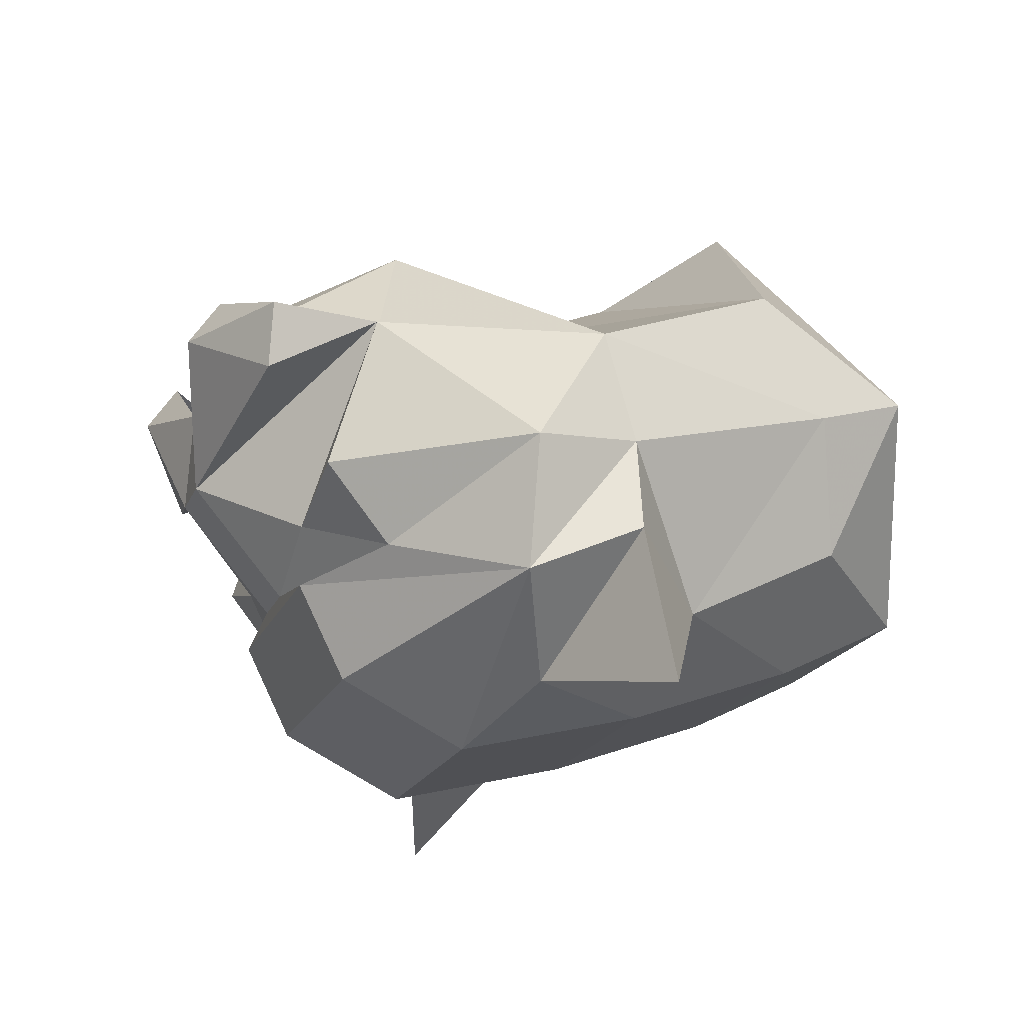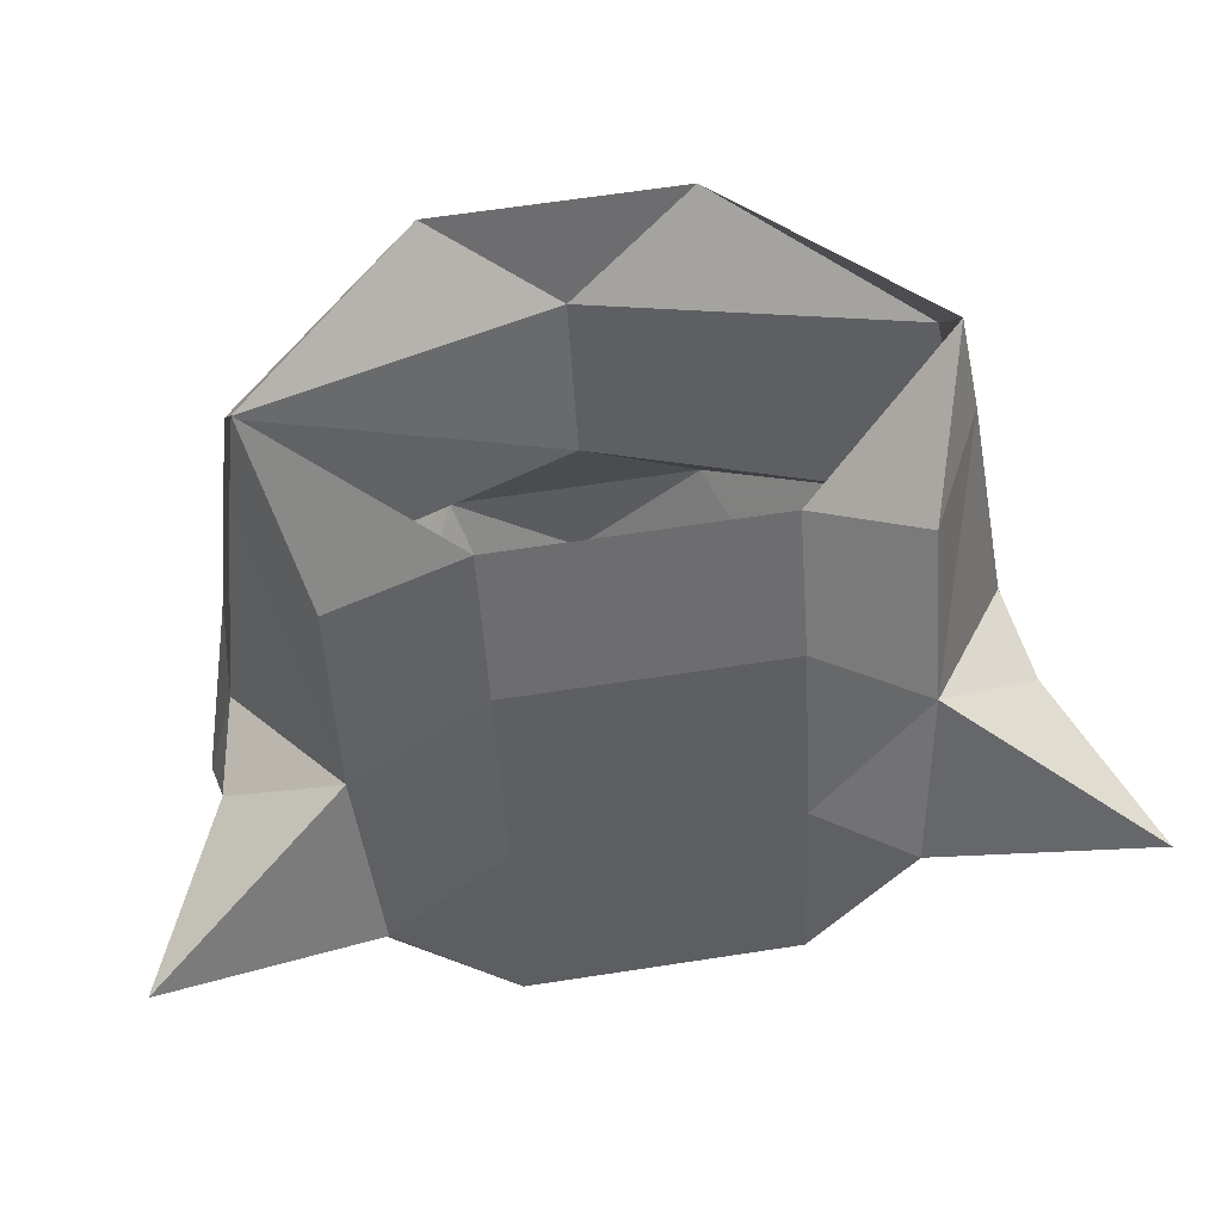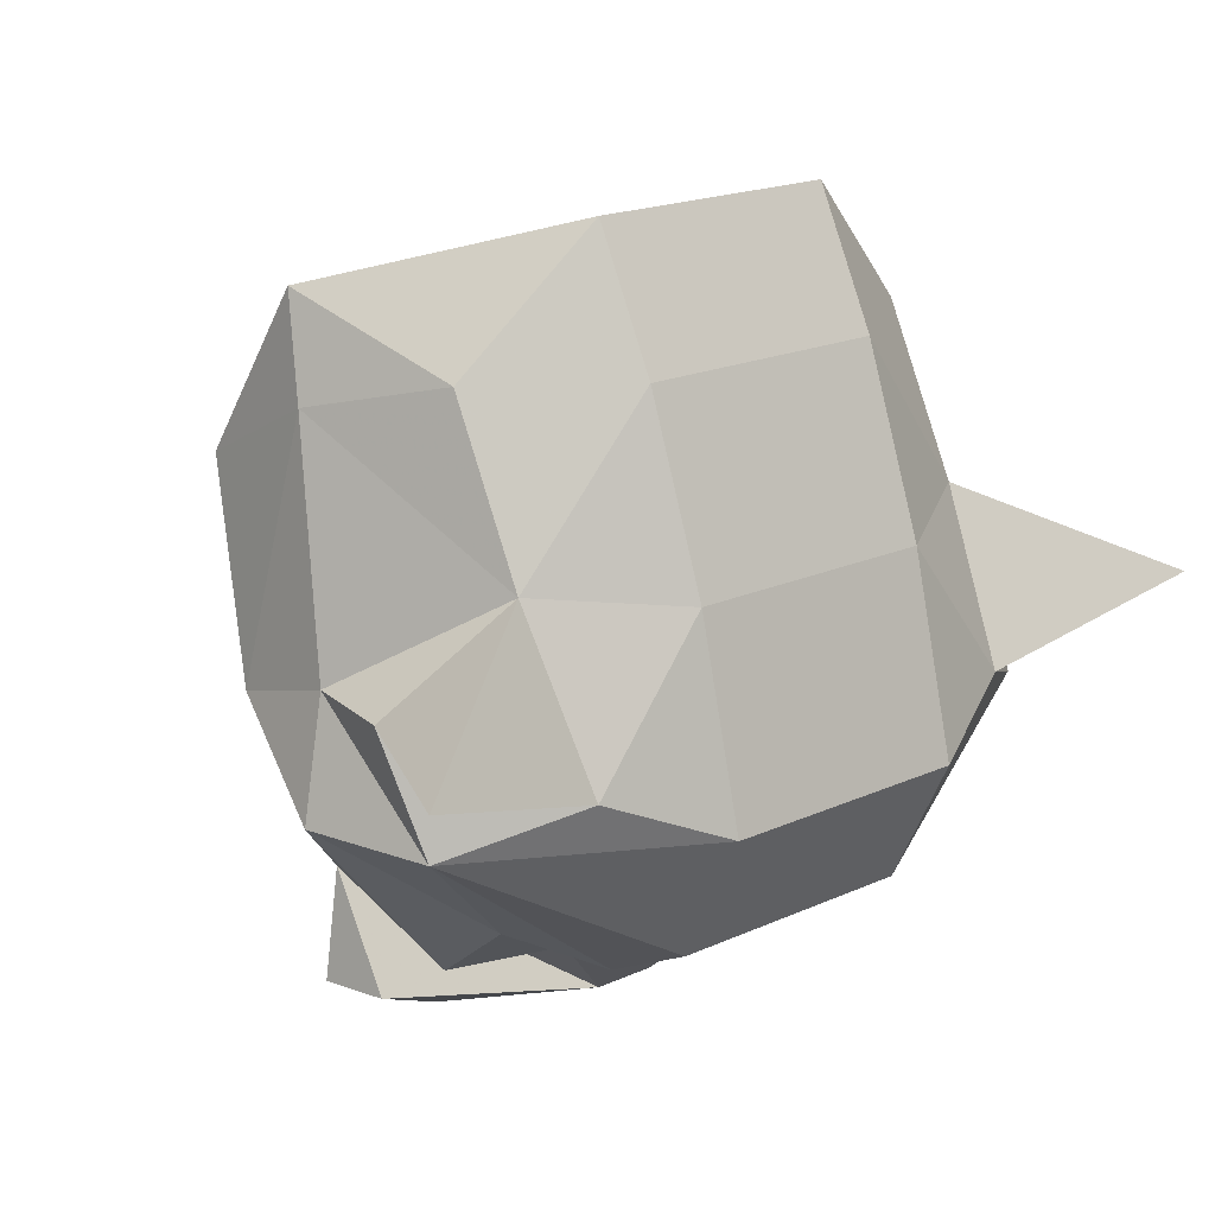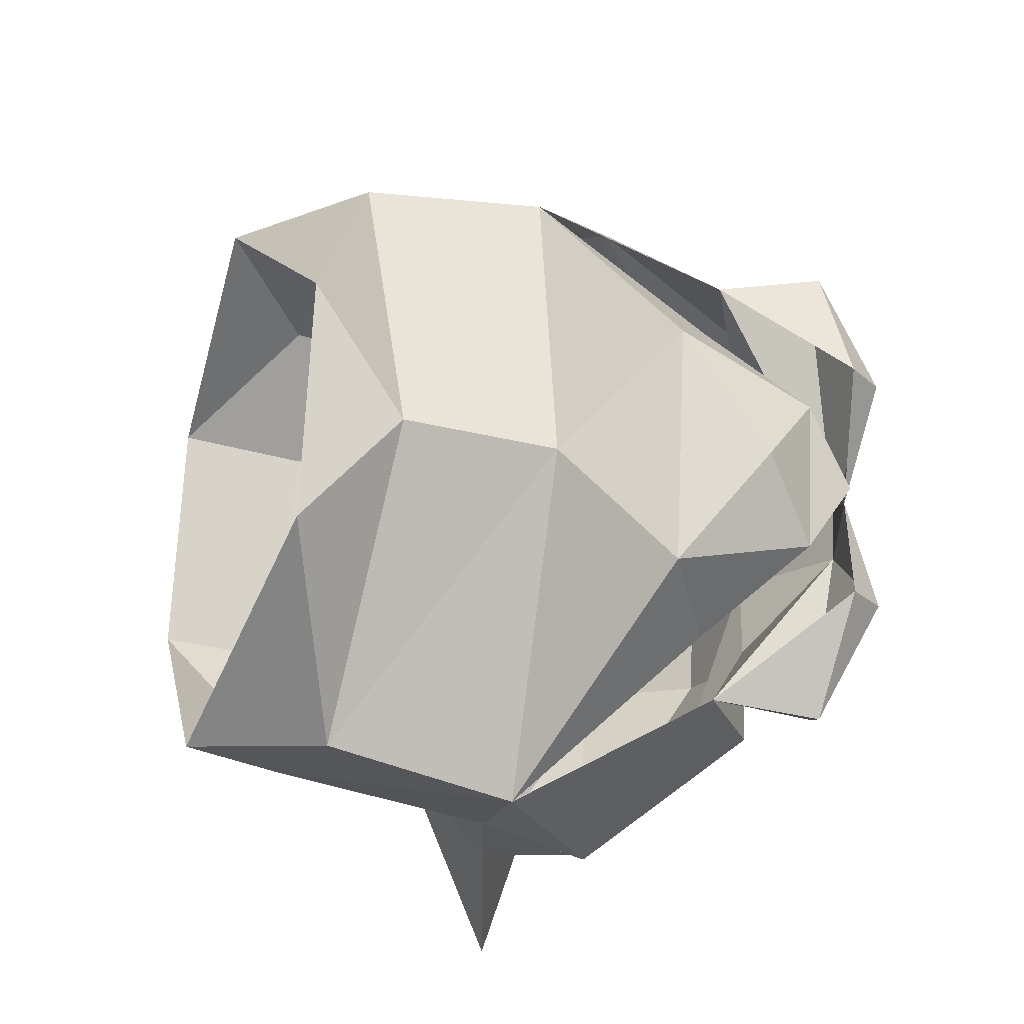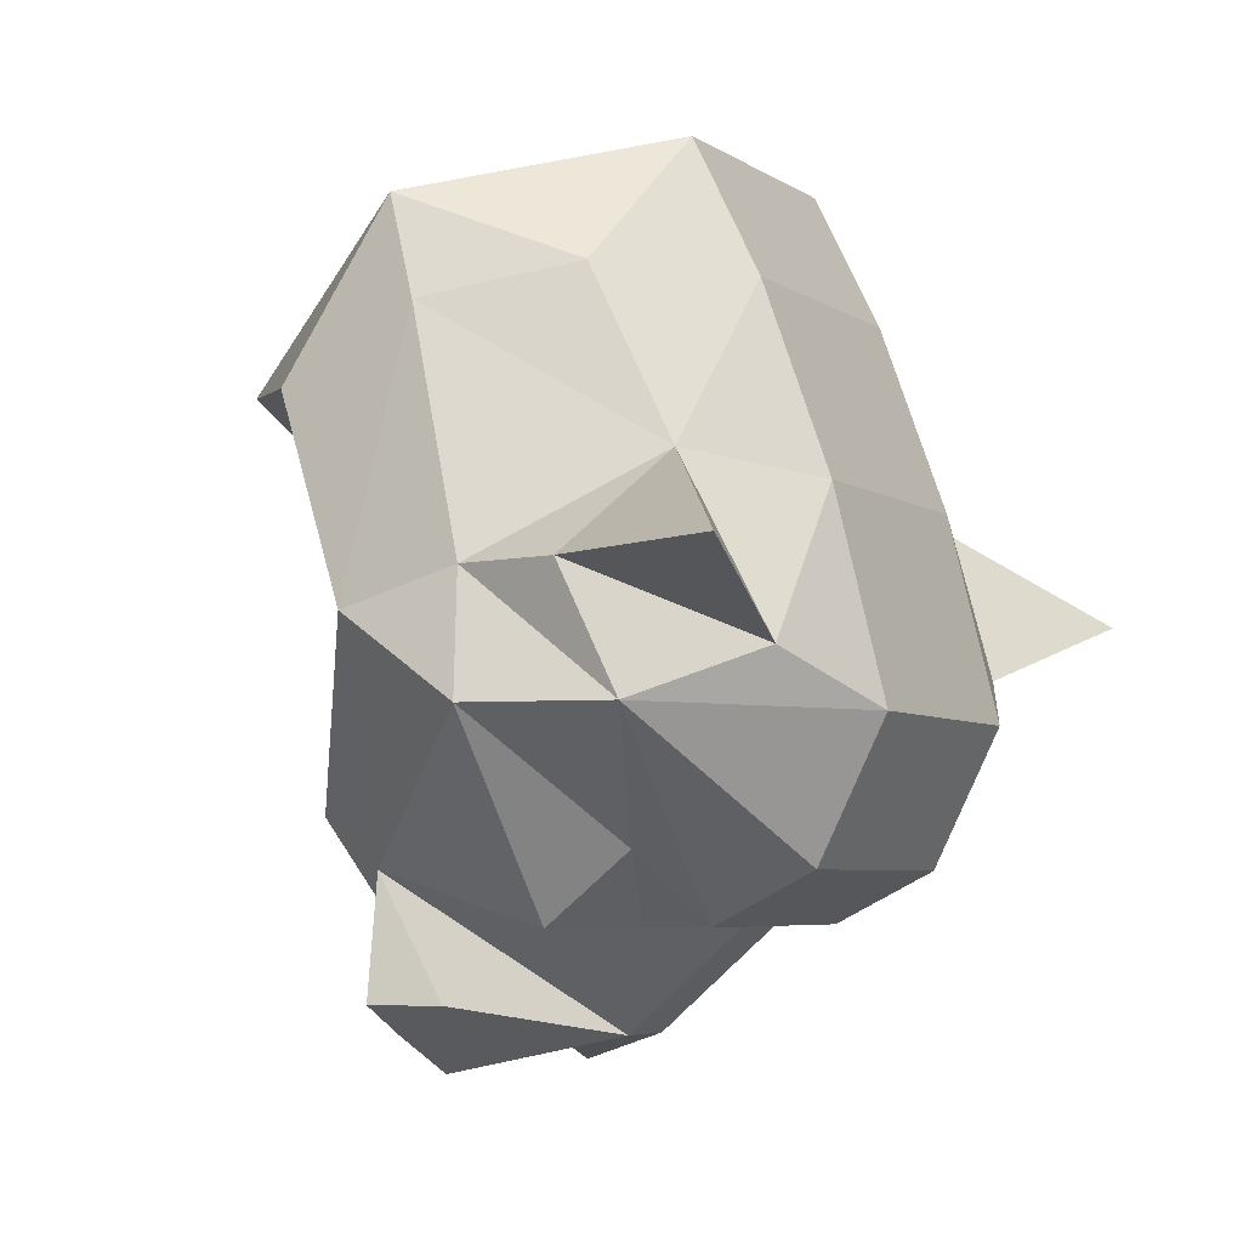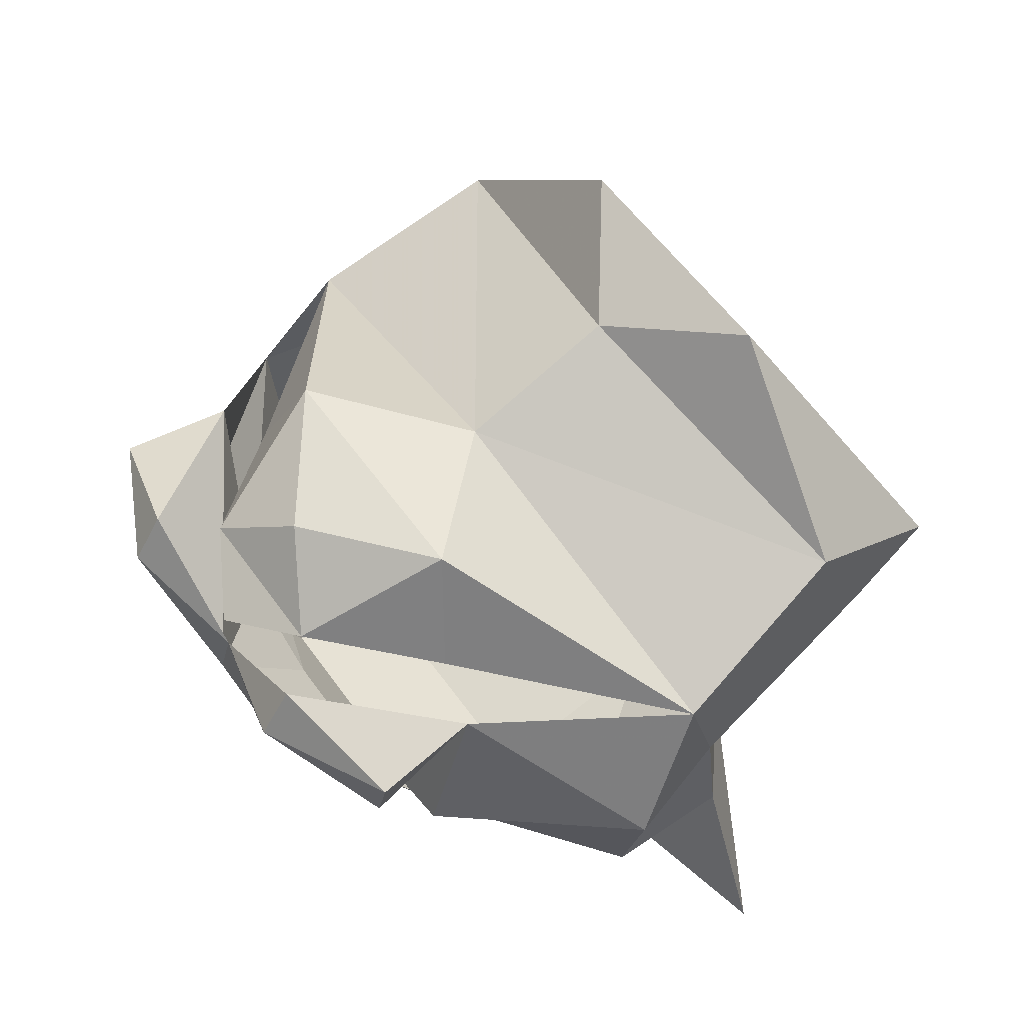
<metadata>
{"format":"obj","ext":"obj","renderer":"f3d","projection":"perspective","resolution":1024,"background":"white","views":[{"elev":-19.2,"azim":-108.0,"up":"+Y"},{"elev":63.2,"azim":-8.9,"up":"+Z"},{"elev":18.7,"azim":-41.1,"up":"+Z"},{"elev":69.9,"azim":92.6,"up":"+Y"},{"elev":-5.2,"azim":-62.1,"up":"+Z"},{"elev":57.2,"azim":-125.1,"up":"+Y"}]}
</metadata>
<code>
o item/overgrown_cat
v 8 -65 -92
v -8 -65 -92
v 0 -67 -84
v 22 -75 -82
v 11 -72 -94
v 5 -70 -101
v 0 -66 -98
v -5 -70 -101
v -11 -72 -94
v -22 -75 -82
v -20 -70 -70
v 0 -63 -74
v 20 -70 -70
v 20 -78 -66
v 22 -82 -80
v 24 -83 -87
v 15 -73 -95
v 15 -83 -98
v 8 -85 -98
v 2 -81 -104
v 15 -77 -102
v 16 -73 -102
v 8 -70 -104
v 8 -73 -106
v 0 -75 -104
v -2 -81 -104
v -8 -73 -106
v -8 -70 -104
v -16 -73 -102
v -15 -73 -95
v -15 -77 -102
v -8 -85 -98
v -15 -83 -98
v -24 -83 -87
v -22 -82 -80
v -20 -78 -66
v -19 -76 -60
v -8 -60 -68
v 8 -60 -68
v 19 -76 -60
v 16 -86 -64
v 16 -91 -74
v 23 -88 -80
v 22 -91 -87
v 15 -88 -94
v 2 -88 -98
v 0 -88 -98
v -2 -88 -98
v -15 -88 -94
v -22 -91 -87
v -23 -88 -80
v -16 -91 -74
v -16 -86 -64
v -8 -88 -56
v -8 -92 -64
v 8 -92 -64
v 8 -88 -56
v 0 -72 -104
v 28 -99 -80
v 15 -96 -84
v 8 -96 -75
v 8 -99 -87
v -28 -99 -80
v -15 -96 -84
v -8 -99 -87
v -8 -96 -75
v -8 -95 -95
v -8 -89 -98
v 8 -95 -95
v 8 -89 -98
f 1 2 3
f 1 3 4
f 1 4 5
f 1 5 6
f 1 6 7
f 1 7 2
f 2 7 8
f 2 8 9
f 2 9 10
f 2 10 3
f 3 10 11
f 3 11 12
f 3 12 13
f 3 13 4
f 4 13 14
f 4 14 15
f 4 15 16
f 4 16 17
f 17 16 18
f 17 18 19
f 17 19 20
f 17 20 21
f 17 21 22
f 17 22 23
f 23 22 24
f 23 24 25
f 25 24 20
f 25 20 26
f 25 26 27
f 25 27 28
f 28 27 29
f 28 29 30
f 30 29 31
f 30 31 26
f 30 26 32
f 30 32 33
f 30 33 34
f 30 34 10
f 10 34 35
f 10 35 36
f 10 36 11
f 11 36 37
f 11 37 38
f 11 38 12
f 12 38 39
f 12 39 13
f 13 39 40
f 13 40 14
f 14 40 41
f 14 41 42
f 14 42 15
f 15 42 43
f 15 43 44
f 15 44 16
f 16 44 45
f 16 45 18
f 18 45 19
f 19 45 46
f 19 46 20
f 20 46 47
f 20 47 26
f 26 47 48
f 26 48 32
f 32 48 49
f 32 49 33
f 33 49 34
f 34 49 50
f 34 50 35
f 35 50 51
f 35 51 52
f 35 52 36
f 36 52 53
f 36 53 37
f 37 53 54
f 54 53 55
f 54 55 56
f 54 56 57
f 57 56 41
f 57 41 40
f 7 6 8
f 8 6 58
f 22 21 24
f 24 21 20
f 27 31 29
f 31 27 26
f 59 60 43
f 59 43 42
f 59 42 60
f 60 42 61
f 60 61 62
f 60 62 44
f 60 44 43
f 63 64 52
f 63 52 51
f 63 51 64
f 64 51 50
f 64 50 65
f 64 65 66
f 64 66 52
f 52 66 55
f 52 55 53
f 55 66 61
f 55 61 56
f 56 61 42
f 56 42 41
f 65 50 67
f 65 67 62
f 65 62 61
f 65 61 66
f 48 68 49
f 49 68 50
f 50 68 67
f 67 68 69
f 67 69 62
f 62 69 44
f 44 69 70
f 44 70 45
f 45 70 46
f 46 70 47
f 47 70 68
f 47 68 48
f 69 68 70

</code>
